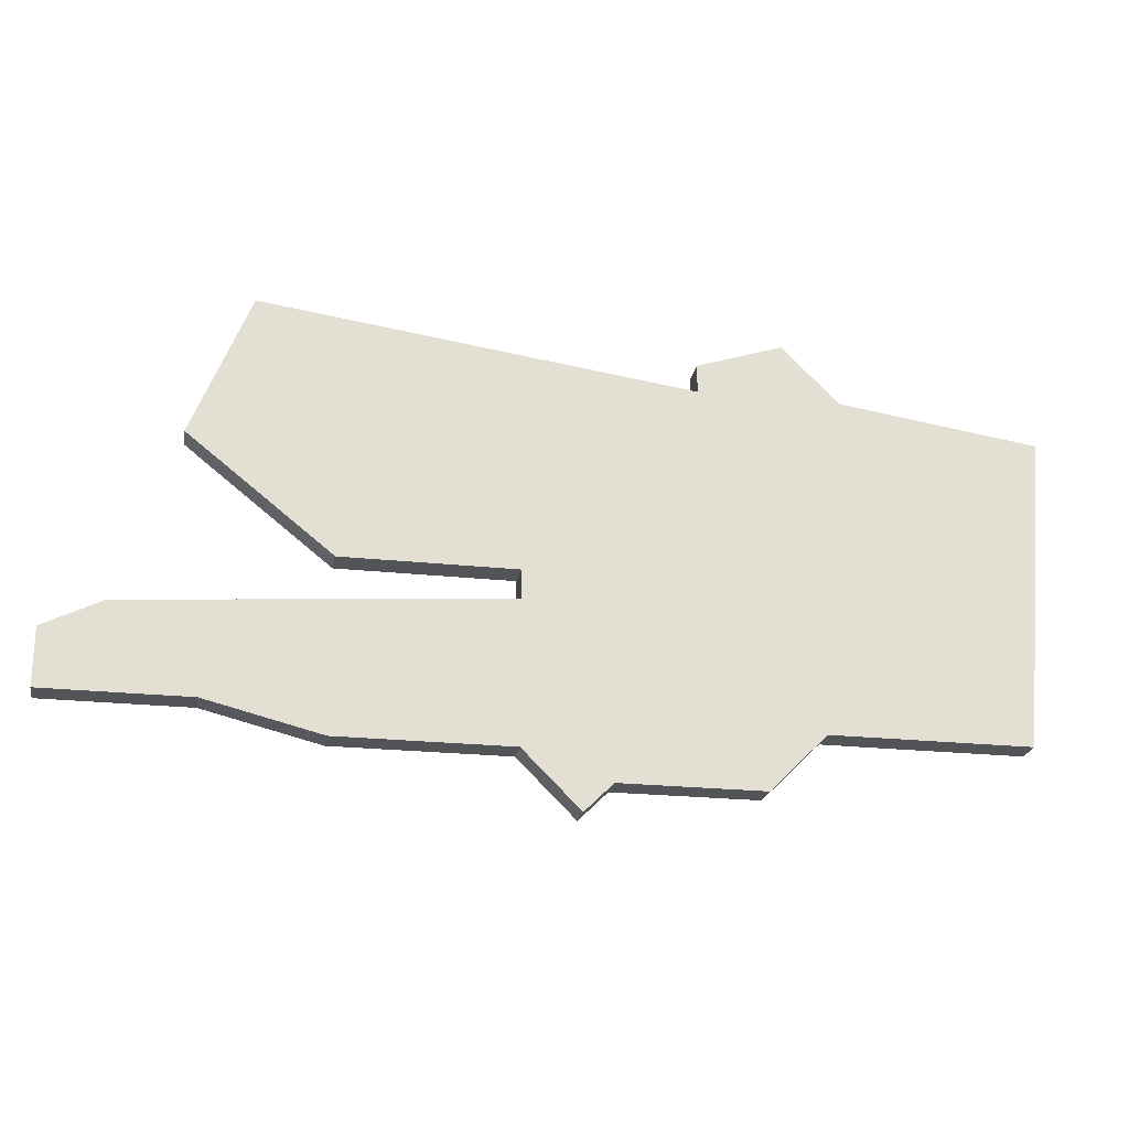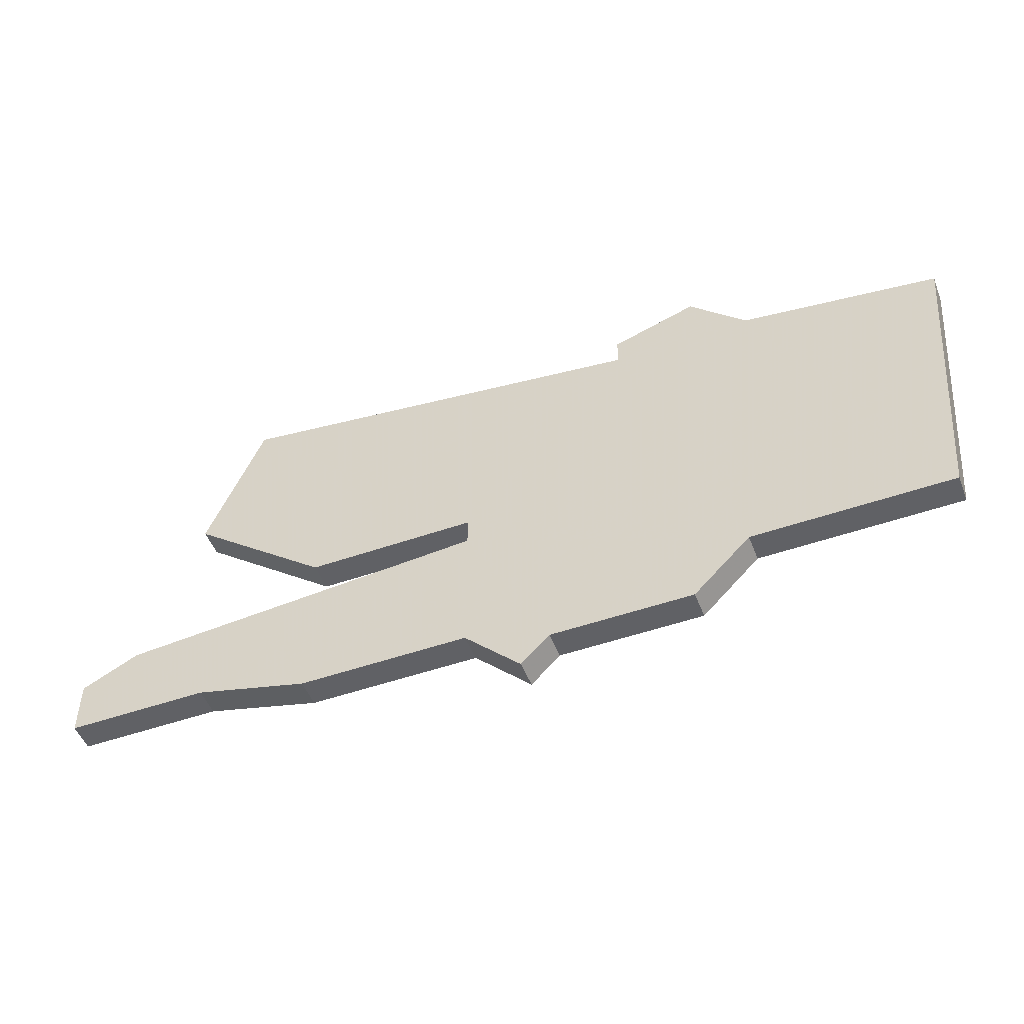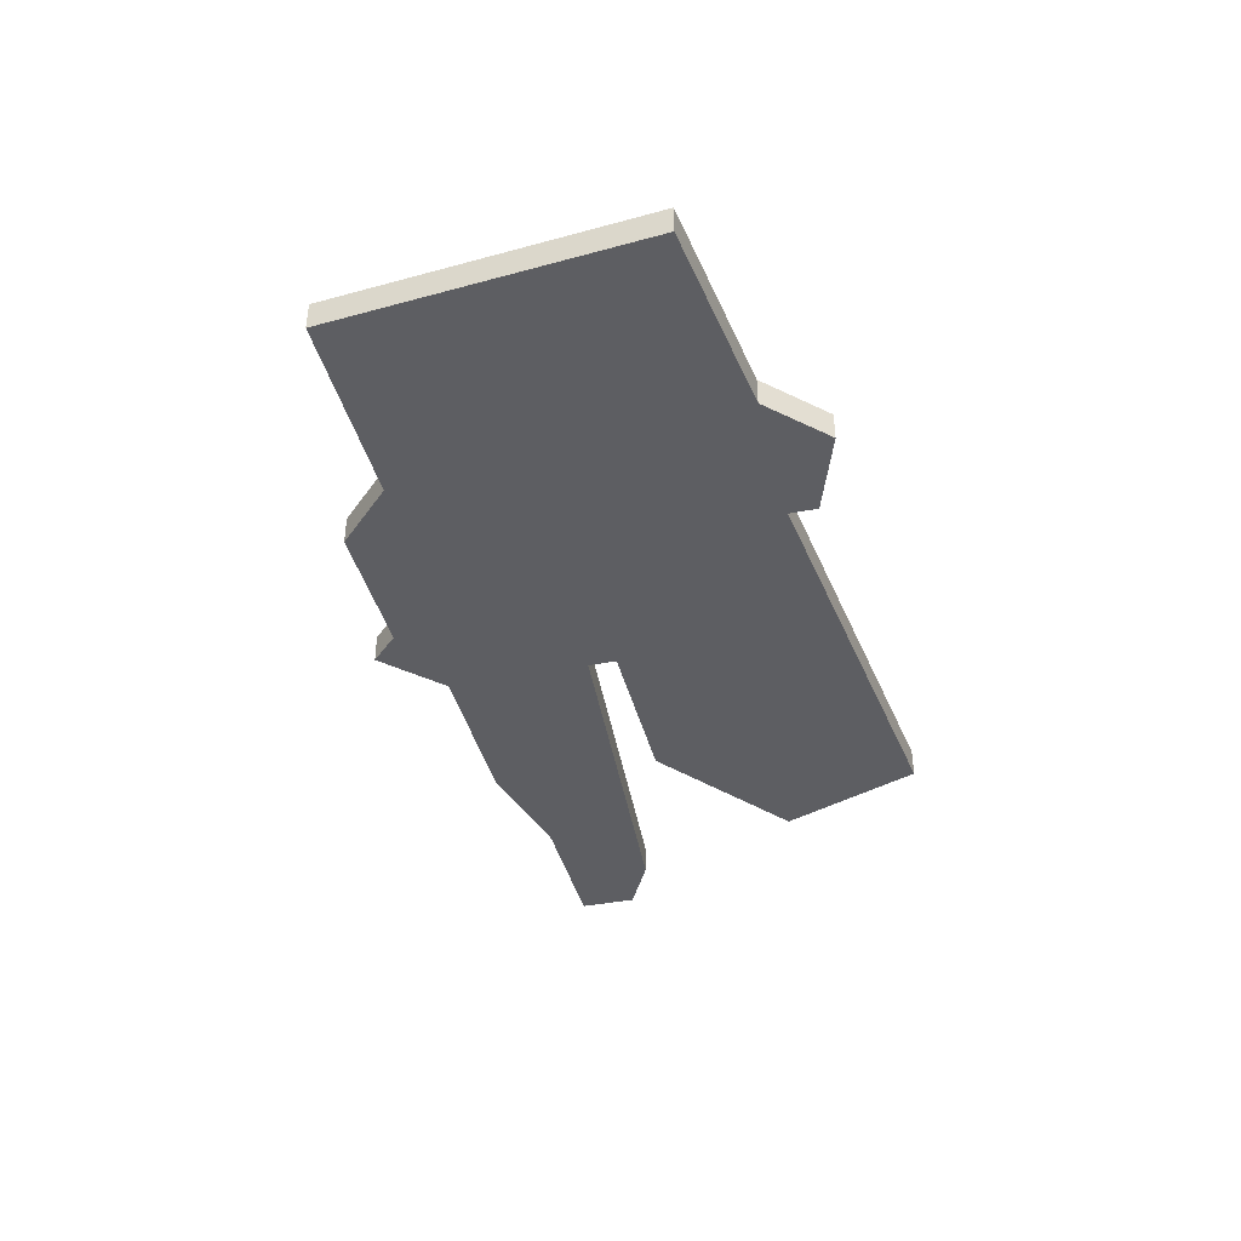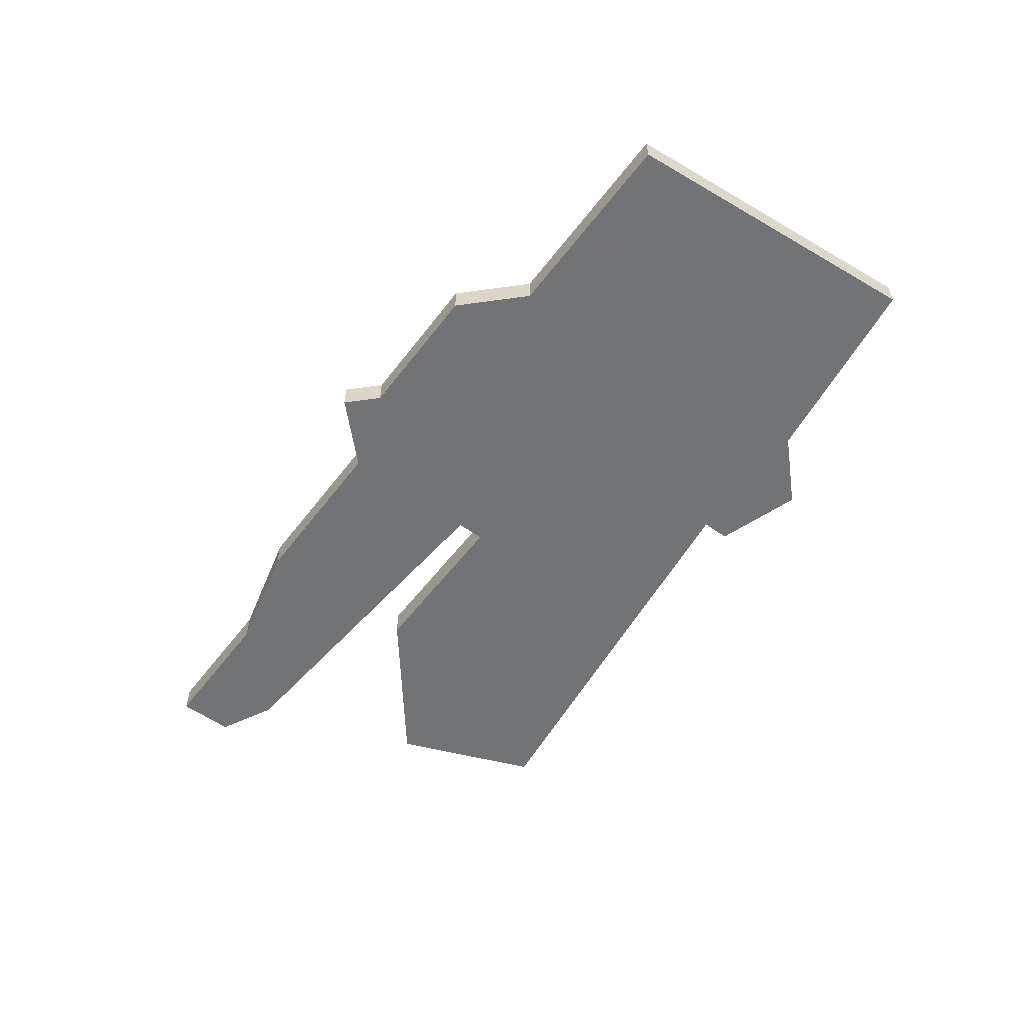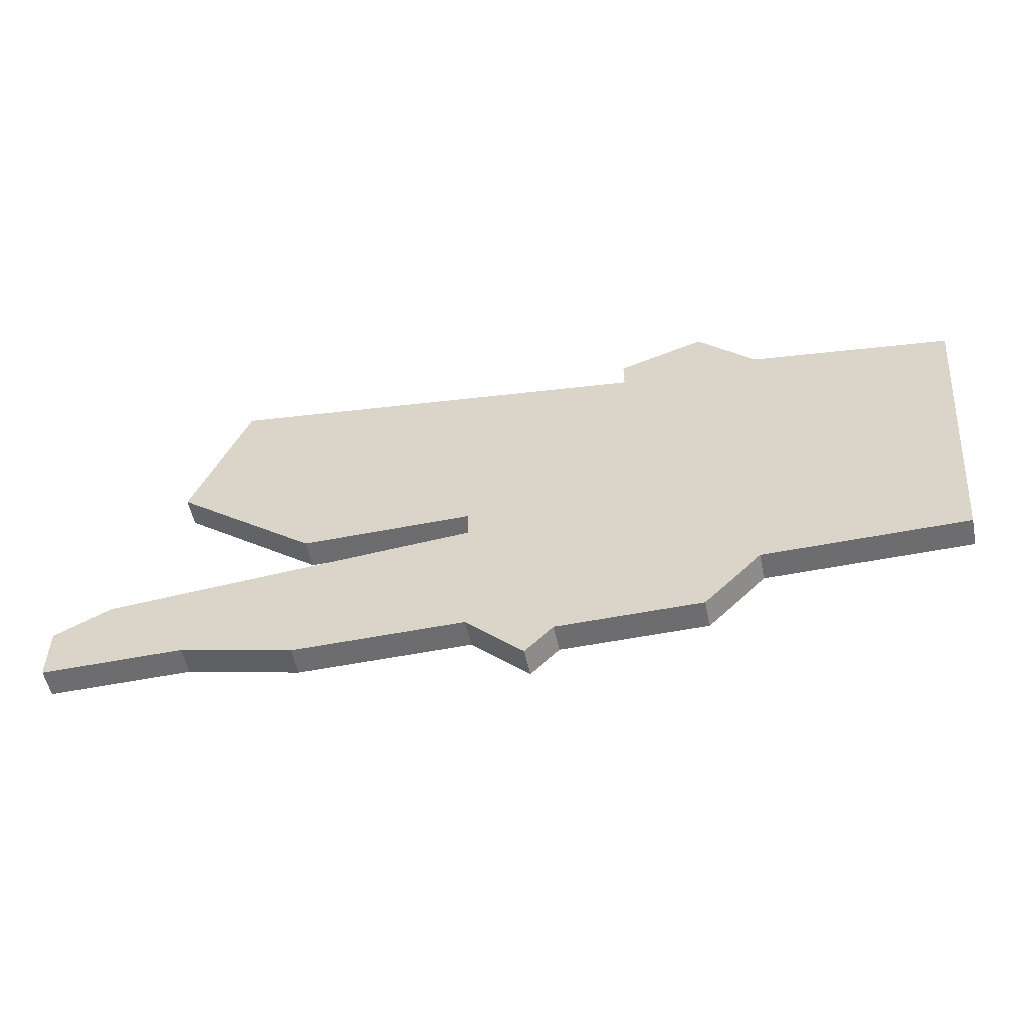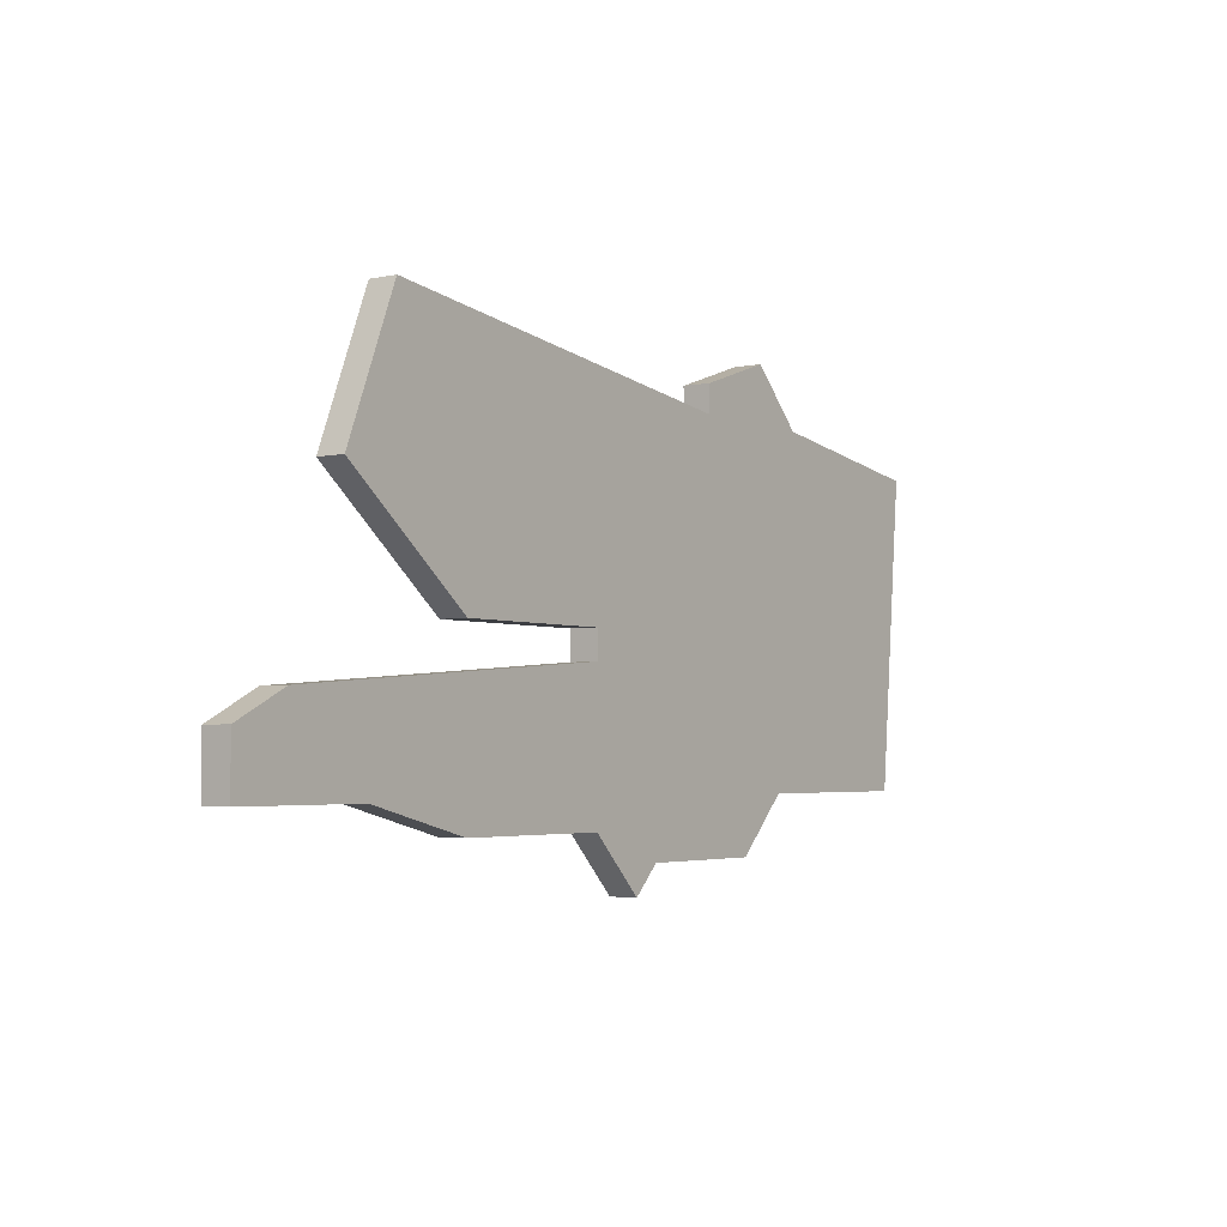
<metadata>
{"format":"obj","ext":"obj","renderer":"f3d","projection":"perspective","resolution":1024,"background":"white","views":[{"elev":-23.0,"azim":-10.4,"up":"+Y"},{"elev":-50.2,"azim":21.0,"up":"+Y"},{"elev":-39.4,"azim":103.6,"up":"+Z"},{"elev":-55.9,"azim":53.3,"up":"+Z"},{"elev":-54.1,"azim":11.8,"up":"+Y"},{"elev":-3.4,"azim":-54.1,"up":"+Y"}]}
</metadata>
<code>
v 3261 -715 0
v 3261 -715 1
v 3277 -702 0
v 3277 -702 1
v 3277 -703 0
v 3277 -703 1
v 3260 -706 0
v 3260 -706 1
v 3258 -712 0
v 3258 -712 1
v 3274 -717 0
v 3274 -717 1
v 3282 -703 0
v 3282 -703 1
v 3265 -716 0
v 3265 -716 1
v 3265 -710 0
v 3265 -710 1
v 3273 -718 0
v 3273 -718 1
v 3281 -715 0
v 3281 -715 1
v 3256 -713 0
v 3256 -713 1
v 3256 -715 0
v 3256 -715 1
v 3289 -704 0
v 3289 -704 1
v 3280 -701 0
v 3280 -701 1
v 3288 -715 0
v 3288 -715 1
v 3271 -711 0
v 3271 -711 1
v 3271 -716 0
v 3271 -716 1
v 3271 -710 0
v 3271 -710 1
v 3279 -717 0
v 3279 -717 1
v 3262 -701 0
v 3262 -701 1
f 25 23 9
f 33 15 1
f 1 25 9
f 15 33 35
f 17 41 37
f 7 41 17
f 33 1 9
f 33 11 35
f 11 33 21
f 13 31 21
f 11 21 39
f 33 37 21
f 5 21 37
f 29 5 3
f 37 41 5
f 5 29 13
f 13 21 5
f 13 27 31
f 19 35 11
f 10 24 26
f 2 16 34
f 10 26 2
f 36 34 16
f 38 42 18
f 18 42 8
f 10 2 34
f 36 12 34
f 22 34 12
f 22 32 14
f 40 22 12
f 22 38 34
f 38 22 6
f 4 6 30
f 6 42 38
f 14 30 6
f 6 22 14
f 32 28 14
f 12 36 20
f 8 42 7
f 7 42 41
f 18 8 17
f 17 8 7
f 38 18 37
f 37 18 17
f 34 38 33
f 33 38 37
f 10 34 9
f 9 34 33
f 24 10 23
f 23 10 9
f 26 24 25
f 25 24 23
f 2 26 1
f 1 26 25
f 16 2 15
f 15 2 1
f 36 16 35
f 35 16 15
f 20 36 19
f 19 36 35
f 12 20 11
f 11 20 19
f 40 12 39
f 39 12 11
f 22 40 21
f 21 40 39
f 32 22 31
f 31 22 21
f 28 32 27
f 27 32 31
f 14 28 13
f 13 28 27
f 30 14 29
f 29 14 13
f 4 30 3
f 3 30 29
f 42 6 41
f 41 6 5
f 6 4 5
f 5 4 3

</code>
